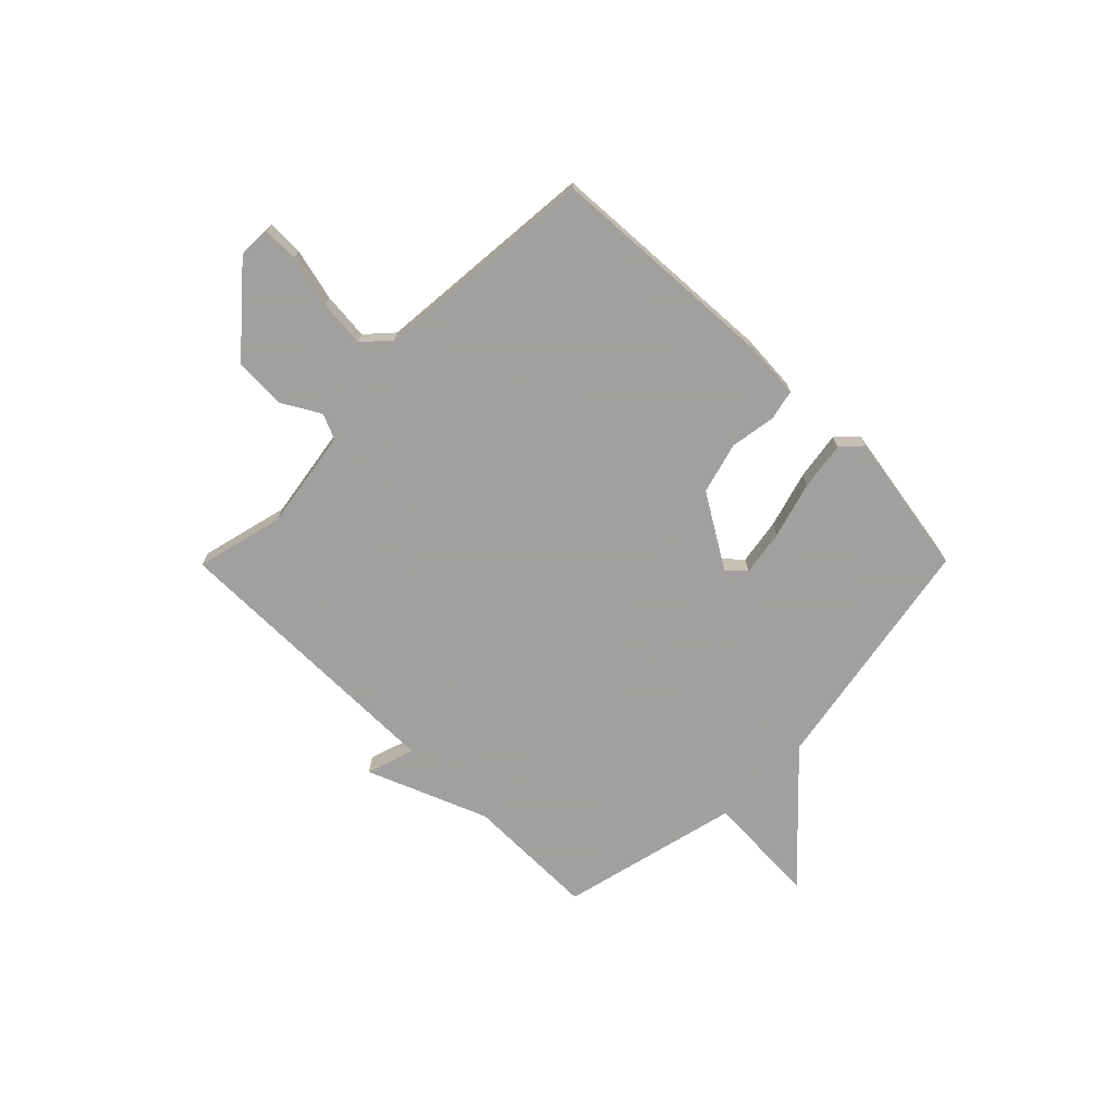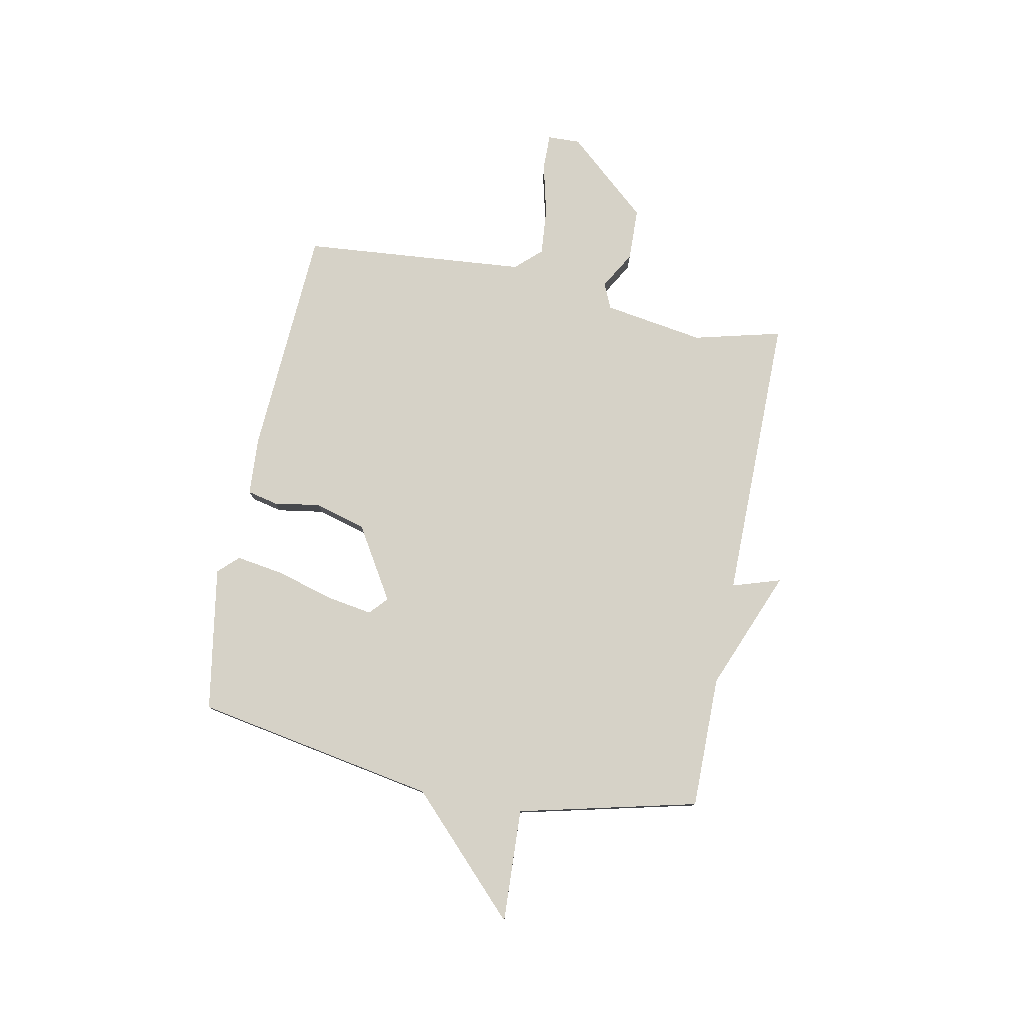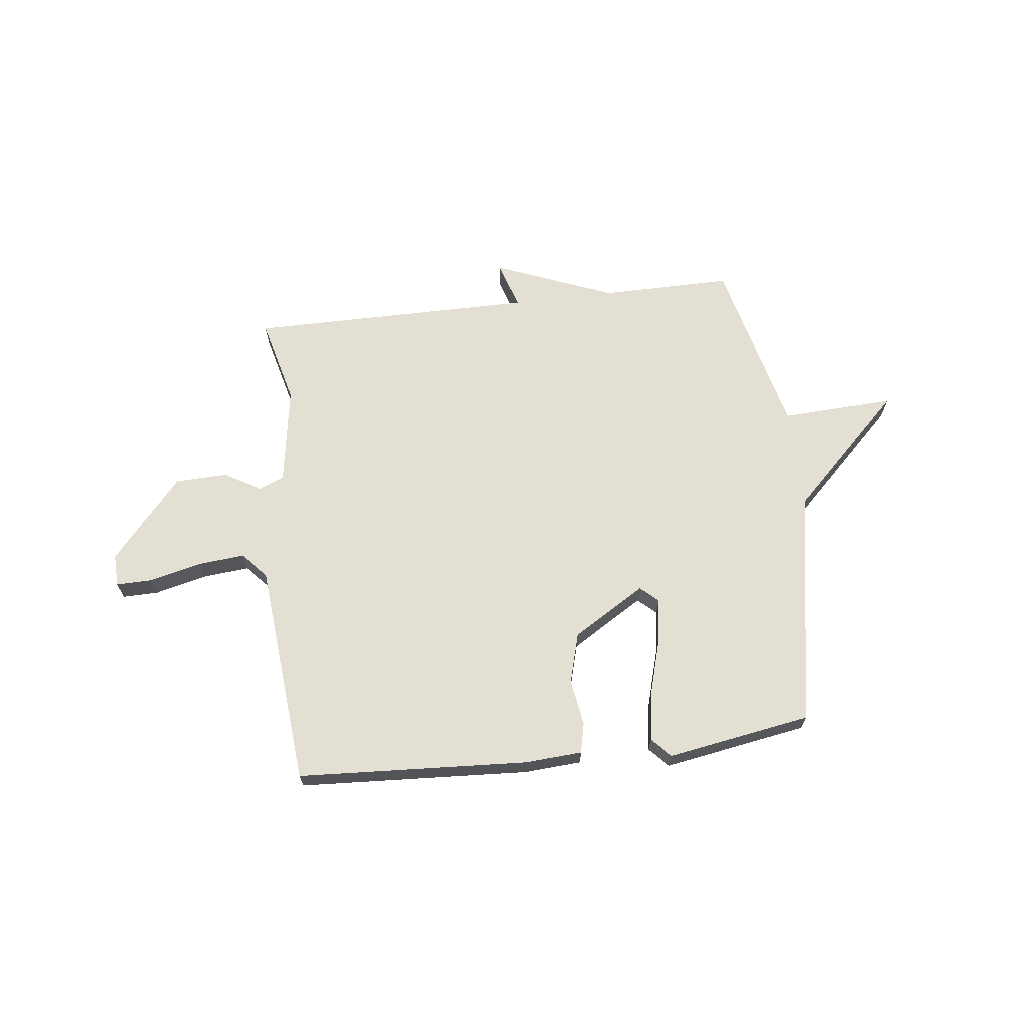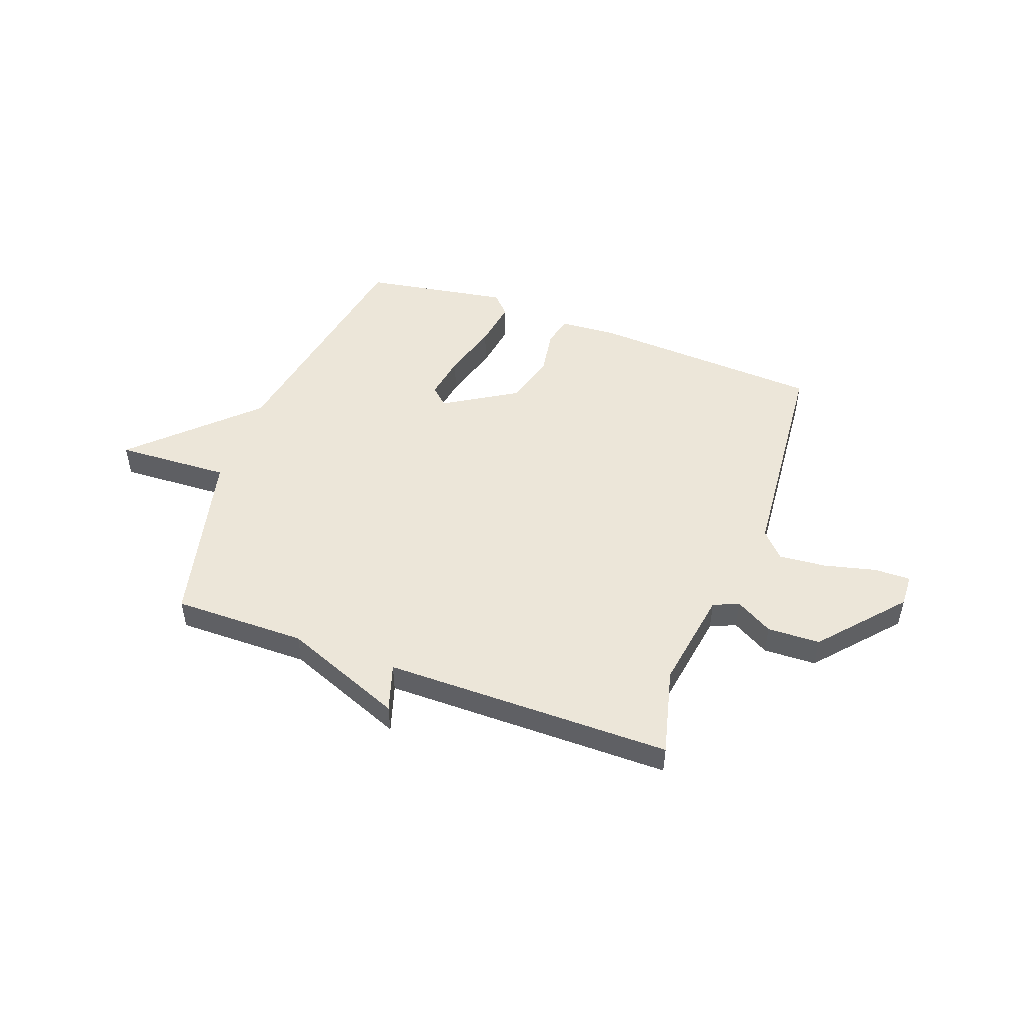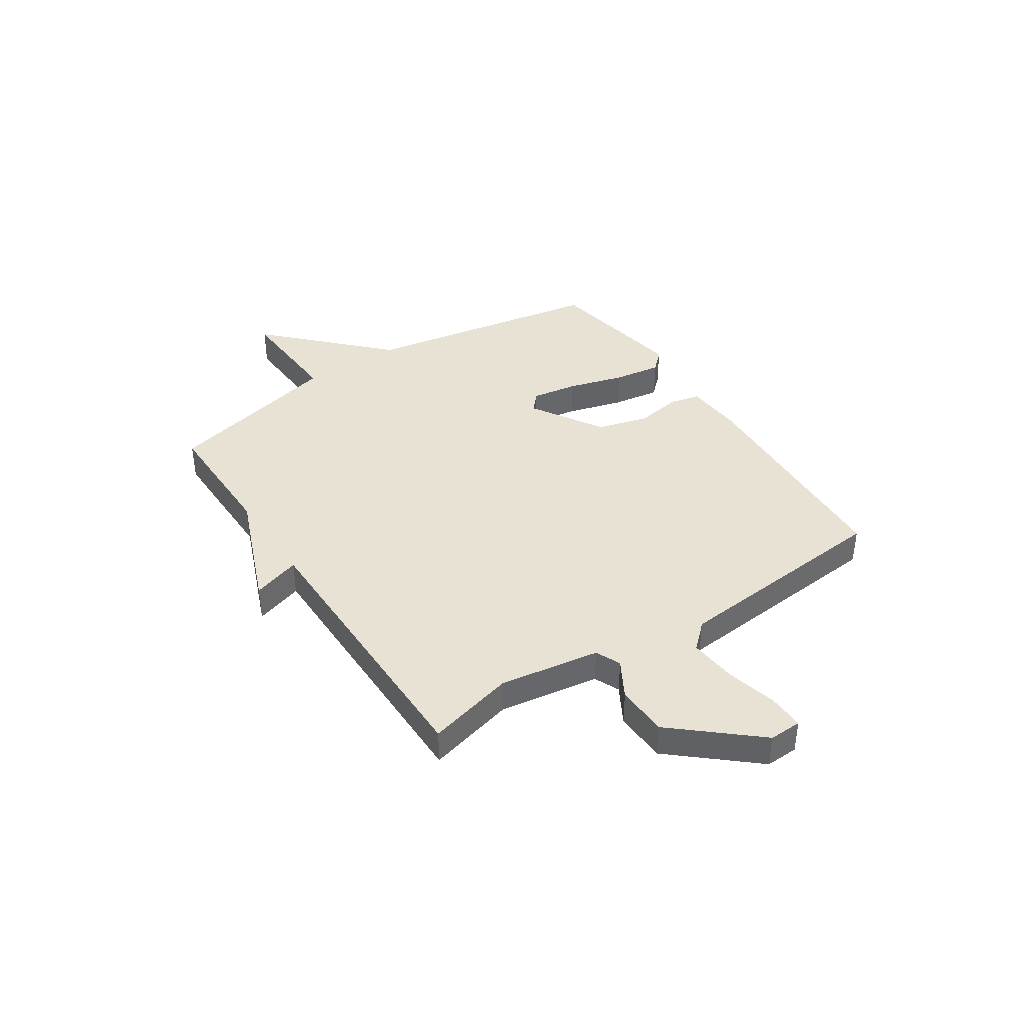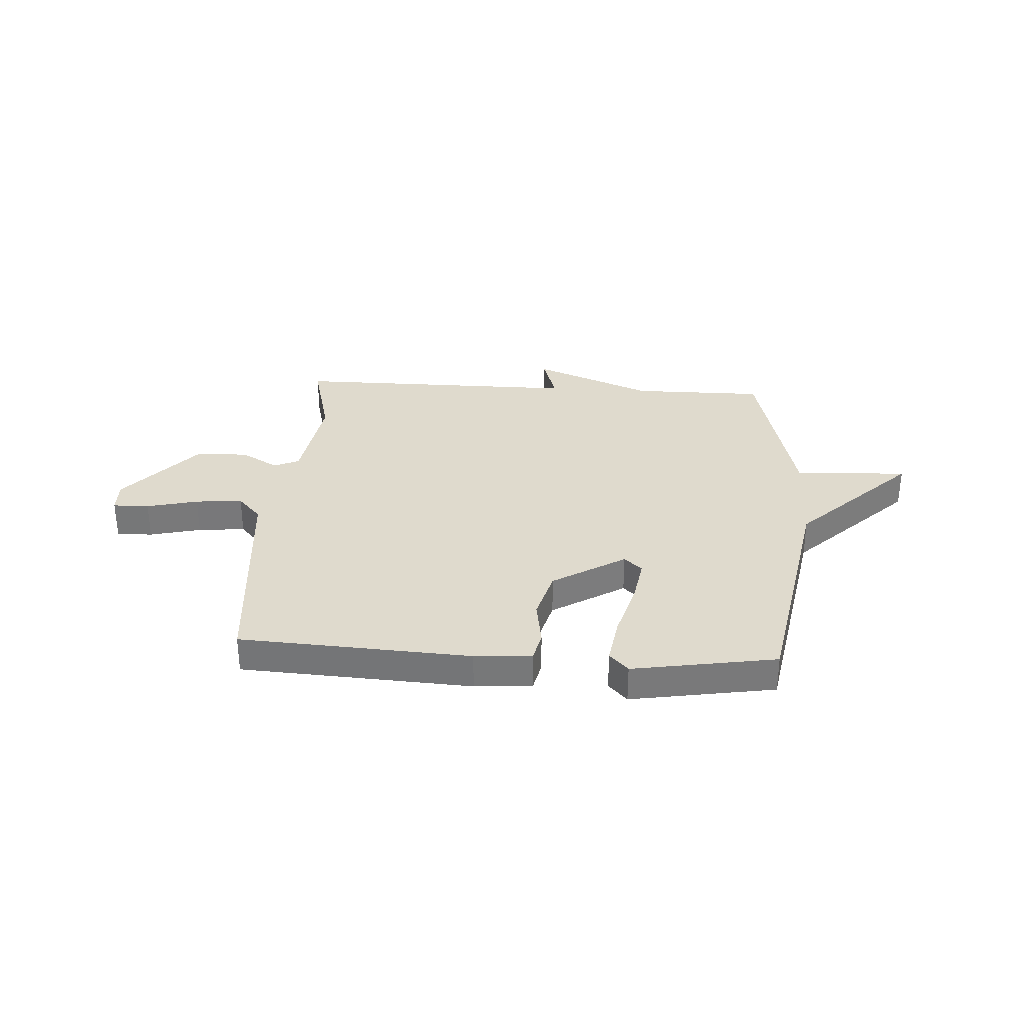
<metadata>
{"format":"obj","ext":"obj","renderer":"f3d","projection":"perspective","resolution":1024,"background":"white","views":[{"elev":-71.9,"azim":135.3,"up":"+Y"},{"elev":78.6,"azim":-78.8,"up":"+Y"},{"elev":66.5,"azim":173.2,"up":"+Y"},{"elev":49.3,"azim":20.1,"up":"+Y"},{"elev":40.0,"azim":56.4,"up":"+Y"},{"elev":32.6,"azim":-176.5,"up":"+Y"}]}
</metadata>
<code>
v -0.5 0.07 0.5
v -0.248 0.07 0.499
v -0.019 0.07 0.591
v -0.048 0.07 0.499
v 0.5 0.07 0.5
v 0.458 0.07 0.333
v 0.488 0.07 0.142
v 0.536 0.07 0.121
v 0.607 0.07 0.162
v 0.707 0.07 0.159
v 0.841 0.07 0.005
v 0.839 0.07 -0.057
v 0.77 0.07 -0.056
v 0.672 0.07 -0.032
v 0.582 0.07 -0.024
v 0.537 0.07 -0.073
v 0.5 0.07 -0.5
v 0.059 0.07 -0.525
v -0.05 0.07 -0.518
v -0.063 0.07 -0.46
v -0.049 0.07 -0.372
v -0.076 0.07 -0.275
v -0.214 0.07 -0.191
v -0.248 0.07 -0.222
v -0.234 0.07 -0.309
v -0.203 0.07 -0.417
v -0.189 0.07 -0.508
v -0.225 0.07 -0.546
v -0.5 0.07 -0.5
v -0.582 0.07 -0.041
v -0.798 0.07 0.169
v -0.582 0.07 0.159
v -0.5 0 0.5
v -0.248 0 0.499
v -0.019 0 0.591
v -0.048 0 0.499
v 0.5 0 0.5
v 0.458 0 0.333
v 0.488 0 0.142
v 0.536 0 0.121
v 0.607 0 0.162
v 0.707 0 0.159
v 0.841 0 0.005
v 0.839 0 -0.057
v 0.77 0 -0.056
v 0.672 0 -0.032
v 0.582 0 -0.024
v 0.537 0 -0.073
v 0.5 0 -0.5
v 0.059 0 -0.525
v -0.05 0 -0.518
v -0.063 0 -0.46
v -0.049 0 -0.372
v -0.076 0 -0.275
v -0.214 0 -0.191
v -0.248 0 -0.222
v -0.234 0 -0.309
v -0.203 0 -0.417
v -0.189 0 -0.508
v -0.225 0 -0.546
v -0.5 0 -0.5
v -0.582 0 -0.041
v -0.798 0 0.169
v -0.582 0 0.159
f 30 31 32
f 30 32 1
f 29 30 1
f 28 29 1
f 27 28 1
f 26 27 1
f 25 26 1
f 24 25 1
f 23 24 1 2
f 22 23 2
f 21 22 2
f 19 20 21
f 18 19 21
f 17 18 21
f 16 17 21
f 15 16 21 2
f 14 15 2
f 12 13 14
f 11 12 14
f 10 11 14
f 9 10 14
f 8 9 14
f 7 8 14
f 7 14 2
f 6 7 2
f 4 5 6
f 4 6 2
f 2 3 4
f 64 63 62
f 33 64 62
f 33 62 61
f 33 61 60
f 33 60 59
f 33 59 58
f 33 58 57
f 33 57 56
f 34 33 56 55
f 34 55 54
f 34 54 53
f 53 52 51
f 53 51 50
f 53 50 49
f 53 49 48
f 34 53 48 47
f 34 47 46
f 46 45 44
f 46 44 43
f 46 43 42
f 46 42 41
f 46 41 40
f 46 40 39
f 34 46 39
f 34 39 38
f 38 37 36
f 34 38 36
f 36 35 34
f 1 33 34 2
f 2 34 35 3
f 3 35 36 4
f 4 36 37 5
f 5 37 38 6
f 6 38 39 7
f 7 39 40 8
f 8 40 41 9
f 9 41 42 10
f 10 42 43 11
f 11 43 44 12
f 12 44 45 13
f 13 45 46 14
f 14 46 47 15
f 15 47 48 16
f 16 48 49 17
f 17 49 50 18
f 18 50 51 19
f 19 51 52 20
f 20 52 53 21
f 21 53 54 22
f 22 54 55 23
f 23 55 56 24
f 24 56 57 25
f 25 57 58 26
f 26 58 59 27
f 27 59 60 28
f 28 60 61 29
f 29 61 62 30
f 30 62 63 31
f 31 63 64 32
f 32 64 33 1

</code>
